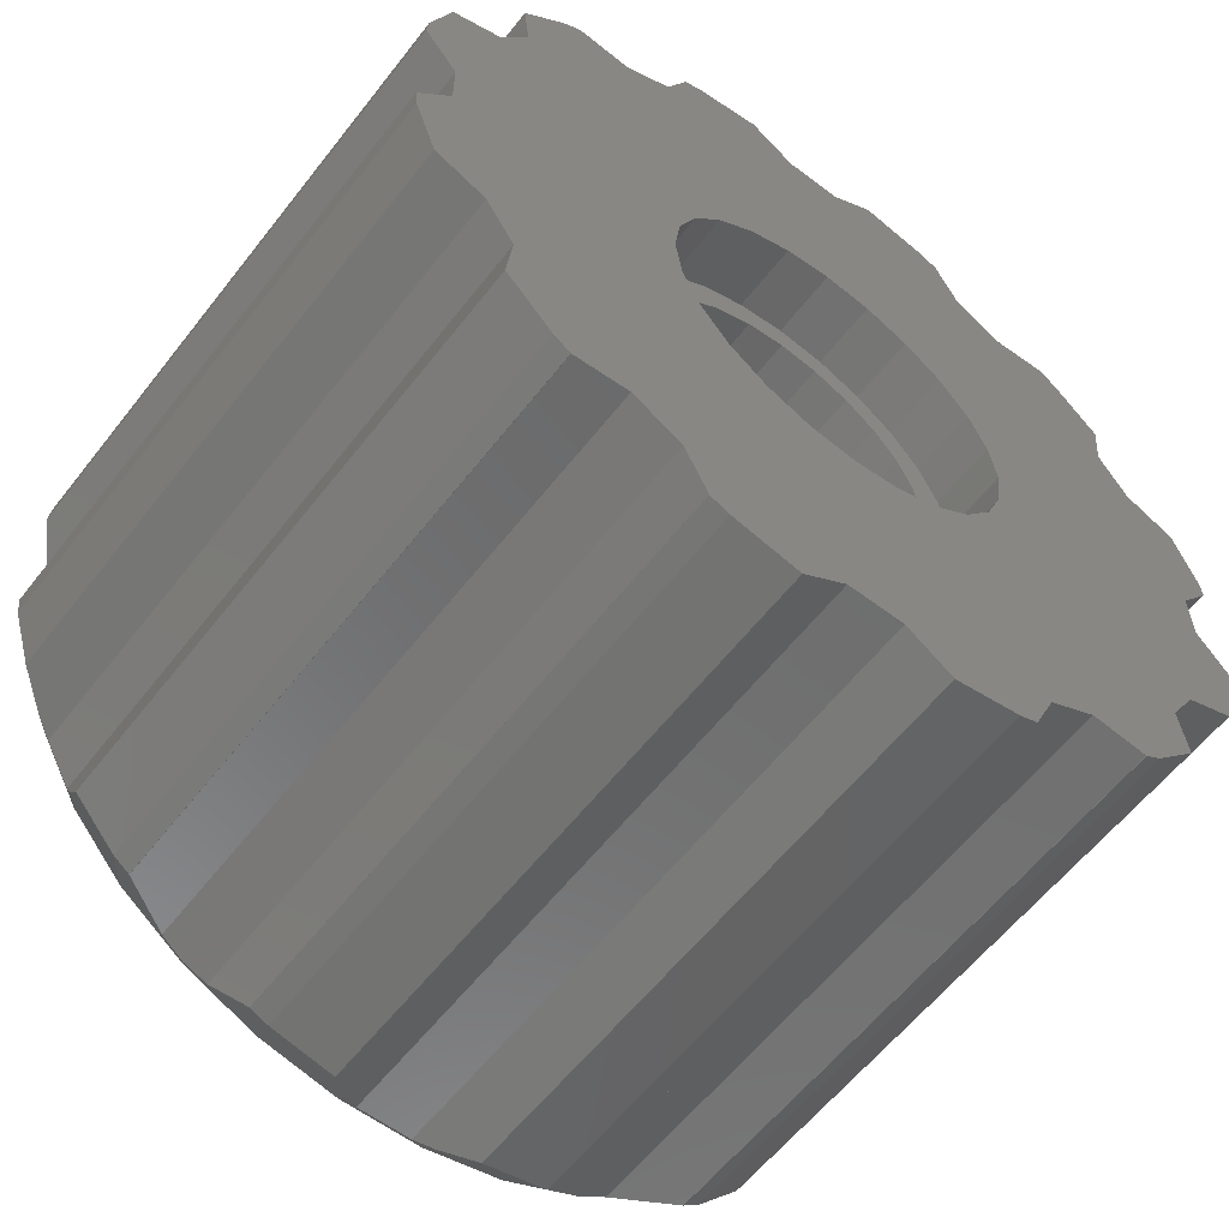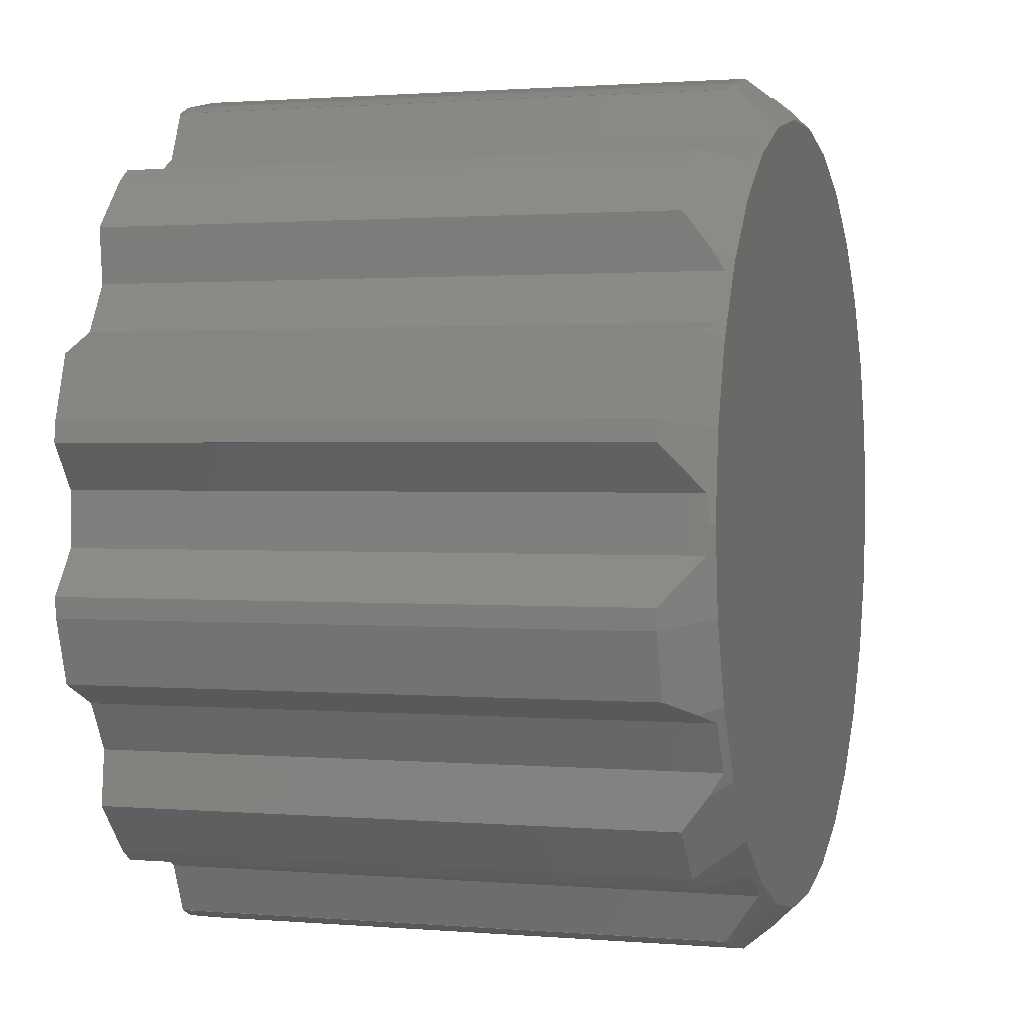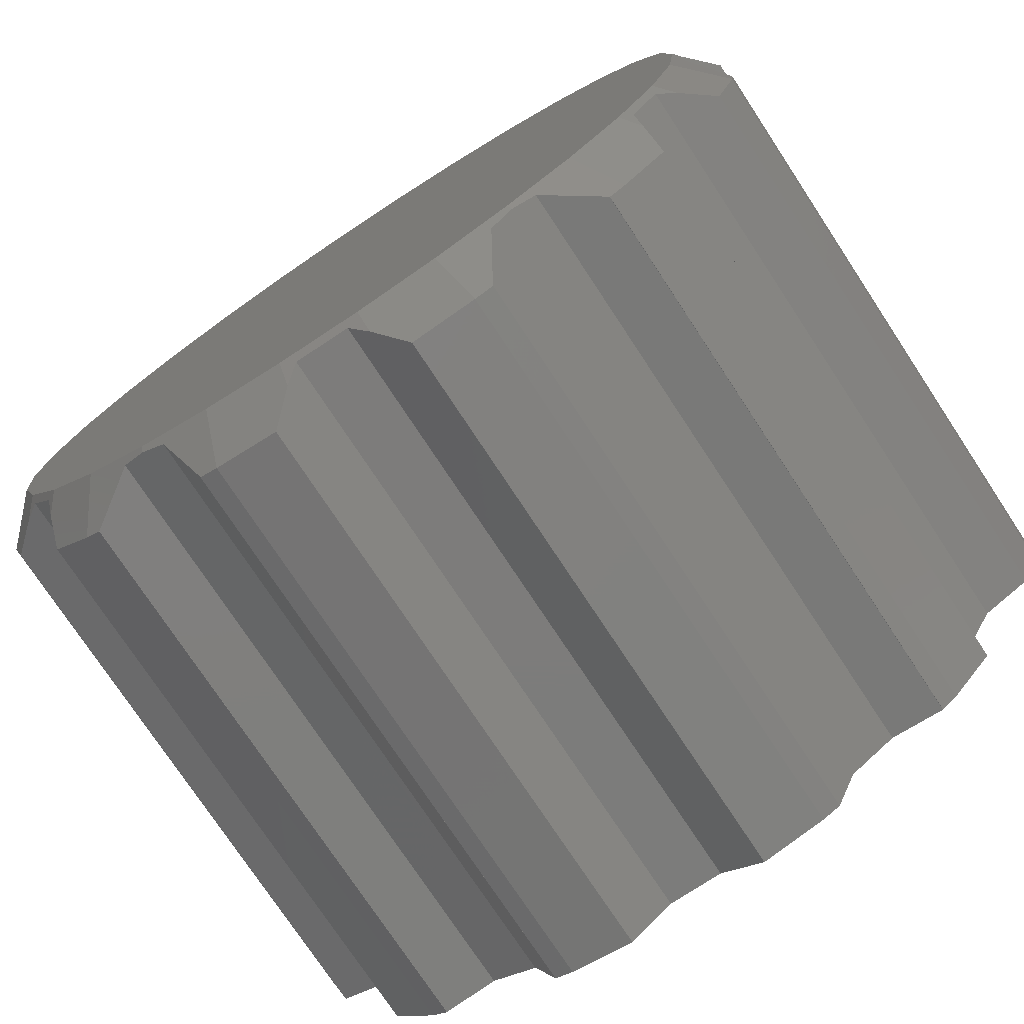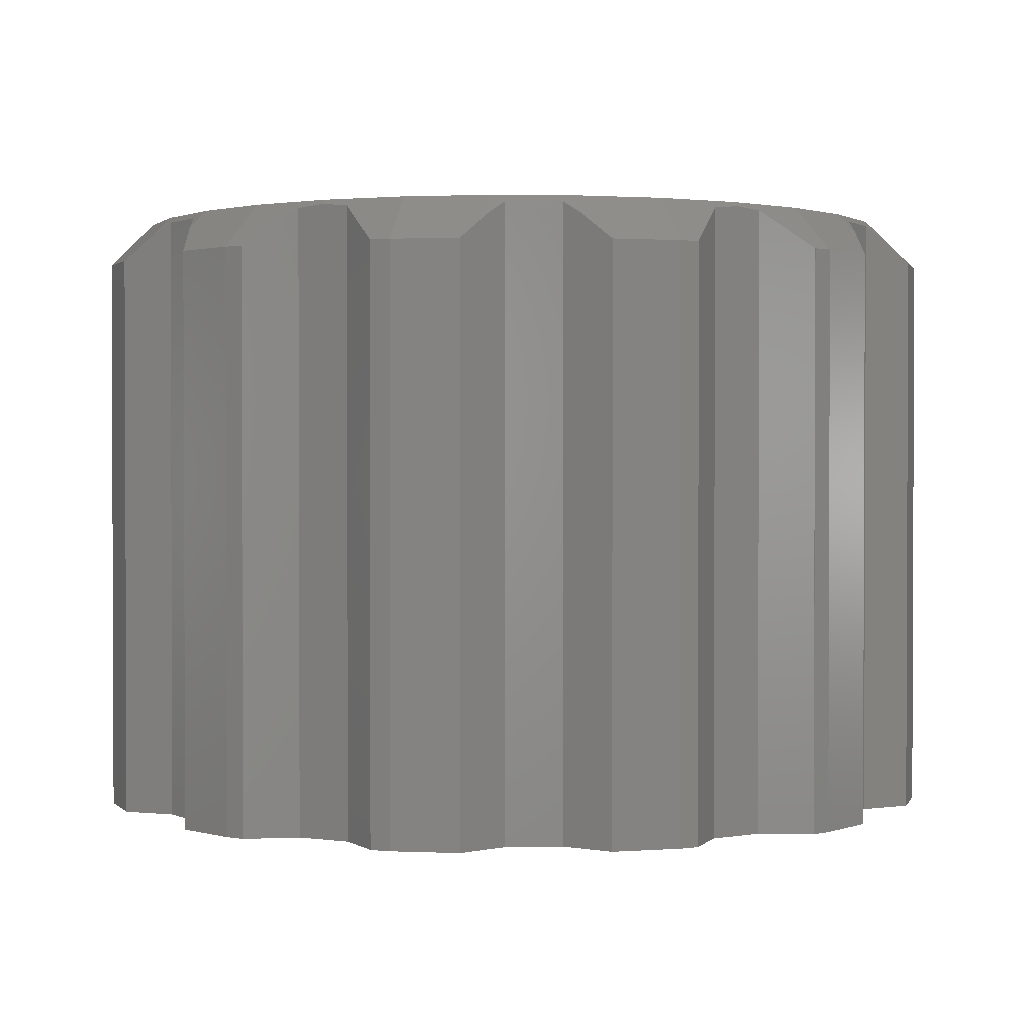
<metadata>
{"format":"stl","ext":"stl","renderer":"f3d","projection":"perspective","resolution":1024,"background":"white","views":[{"elev":-59.6,"azim":142.2,"up":"+Y"},{"elev":1.3,"azim":-72.7,"up":"+Y"},{"elev":-75.8,"azim":33.4,"up":"+Y"},{"elev":1.3,"azim":-63.0,"up":"+Z"}]}
</metadata>
<code>
# stl→obj: 320 verts, 636 faces
v -9.824 -1.618 13.01
v -9.824 -1.618 0
v -9.83 -1.62 13
v -9.83 -1.62 0
v -9.781 -2.079 0
v -9.781 -2.079 13
v -9.098 -0.618 0
v -9.824 1.618 0
v -9.83 1.62 0
v -9.781 2.079 0
v -9.098 0.618 0
v -9.316 3.511 0
v -8.188 4.014 0
v -7.57 5.084 0
v -7.699 6.312 0
v -6.691 7.431 0
v -6.318 7.703 0
v -6.313 7.699 0
v -5.084 7.57 0
v -4.014 8.188 0
v -3.09 9.511 0
v -3.511 9.317 0
v -3.512 9.323 0
v -1.617 9.824 0
v -0.618 9.098 0
v 0.618 9.098 0
v 1.617 9.824 0
v 3.09 9.511 0
v 3.512 9.323 0
v 3.511 9.317 0
v 4.014 8.188 0
v -3.464 2 0
v -2.828 2.828 0
v -1.035 3.864 0
v 5.084 7.57 0
v 0 4 0
v 6.313 7.699 0
v 6.318 7.703 0
v 6.691 7.431 0
v -3.864 1.035 0
v 1.035 3.864 0
v 7.699 6.312 0
v 2 3.464 0
v 7.57 5.084 0
v 2.828 2.828 0
v 8.188 4.014 0
v 3.864 1.035 0
v 9.316 3.511 0
v 9.781 2.079 0
v 9.824 1.618 0
v 4 0 0
v 9.098 0.618 0
v 2.828 -2.828 0
v 9.316 -3.511 0
v 8.188 -4.014 0
v 3.864 -1.035 0
v 9.83 -1.62 0
v 3.464 -2 0
v 9.781 -2.079 0
v 2 -3.464 0
v 7.57 -5.084 0
v 1.035 -3.864 0
v -1.035 -3.864 0
v 7.699 -6.312 0
v 6.691 -7.431 0
v 6.313 -7.699 0
v 6.318 -7.703 0
v -0.618 -9.098 0
v 0.618 -9.098 0
v 5.084 -7.57 0
v 4.014 -8.188 0
v 3.511 -9.317 0
v 3.512 -9.323 0
v 3.09 -9.511 0
v 1.617 -9.824 0
v -7.57 -5.084 0
v -6.691 -7.431 0
v -7.699 -6.312 0
v -4.014 -8.188 0
v -3.09 -9.511 0
v -3.511 -9.317 0
v -1.617 -9.824 0
v -3.512 -9.323 0
v -6.318 -7.703 0
v -5.084 -7.57 0
v -6.313 -7.699 0
v -8.188 -4.014 0
v -9.316 -3.511 0
v -4 0 0
v -3.864 -1.035 0
v -3.464 -2 0
v -2.828 -2.828 0
v -2 -3.464 0
v 0 -4 0
v 9.824 -1.618 0
v 9.098 -0.618 0
v 9.83 1.62 0
v 3.464 2 0
v -2 3.464 0
v -9.376 -1.001 13.52
v -9.098 -0.618 13.84
v -8.803 -1.871 14
v -9 0 14
v -9.098 -0.2604 13.87
v -9.316 -3.511 13
v -9.068 -3.622 13.2
v -8.188 -4.014 13.85
v -8.201 -4.008 13.84
v -8.601 -3.83 13.58
v -7.57 -5.084 13.85
v -7.617 -5.534 13.58
v -7.699 -6.312 13
v -6.691 -7.431 13
v -6.318 -7.703 13
v -6.313 -7.699 13.01
v -5.084 -7.57 13.84
v -5.54 -7.618 13.53
v -4.014 -8.188 13.84
v -4.323 -8.009 13.87
v -4.549 -7.879 13.9
v -3.511 -9.317 13.01
v -3.821 -8.621 13.52
v -3.512 -9.323 13
v -3.09 -9.511 13
v -1.617 -9.824 13
v -0.618 -9.098 13.85
v -0.9842 -9.364 13.58
v -1.397 -9.664 13.2
v 0.618 -9.098 13.85
v 1.617 -9.824 13
v 0.9842 -9.364 13.58
v 3.09 -9.511 13
v 3.512 -9.323 13
v 3.511 -9.317 13.01
v 4.014 -8.188 13.84
v 3.827 -8.607 13.53
v 5.084 -7.57 13.84
v 4.774 -7.749 13.87
v 4.549 -7.879 13.9
v 6.313 -7.699 13.01
v 5.555 -7.62 13.52
v 6.318 -7.703 13
v 6.691 -7.431 13
v 7.699 -6.312 13
v 7.57 -5.084 13.85
v 7.572 -5.099 13.84
v 7.671 -6.042 13.2
v 7.617 -5.534 13.58
v 8.188 -4.014 13.85
v 9.316 -3.511 13
v 8.601 -3.83 13.58
v 9.781 -2.079 13
v 9.83 -1.62 13
v 9.824 -1.618 13.01
v 9.098 -0.618 13.84
v 9.367 -0.9891 13.53
v 9.098 0.618 13.84
v 9.098 0.2604 13.87
v 9.098 0 13.9
v 9.824 1.618 13.01
v 9.376 1.001 13.52
v 9.83 1.62 13
v 9.781 2.079 13
v 9.316 3.511 13
v 8.201 4.008 13.84
v 8.601 3.83 13.58
v 8.188 4.014 13.85
v 9.068 3.622 13.2
v 7.57 5.084 13.85
v 7.699 6.312 13
v 7.617 5.534 13.58
v 6.691 7.431 13
v 6.318 7.703 13
v 6.313 7.699 13.01
v 5.54 7.618 13.53
v 5.084 7.57 13.84
v 4.323 8.009 13.87
v 4.549 7.879 13.9
v 4.014 8.188 13.84
v 3.511 9.317 13.01
v 3.821 8.621 13.52
v 3.512 9.323 13
v 3.09 9.511 13
v 1.617 9.824 13
v 0.9842 9.364 13.58
v 1.397 9.664 13.2
v 0.618 9.098 13.85
v -0.618 9.098 13.85
v -0.9842 9.364 13.58
v -1.617 9.824 13
v -3.09 9.511 13
v -3.512 9.323 13
v -3.511 9.317 13.01
v -3.827 8.607 13.53
v -4.014 8.188 13.84
v -4.774 7.749 13.87
v -4.549 7.879 13.9
v -5.084 7.57 13.84
v -5.555 7.62 13.52
v -6.313 7.699 13.01
v -6.318 7.703 13
v -6.691 7.431 13
v -7.699 6.312 13
v -7.57 5.084 13.85
v -7.572 5.099 13.84
v -7.617 5.534 13.58
v -7.671 6.042 13.2
v -8.188 4.014 13.85
v -8.601 3.83 13.58
v -9.316 3.511 13
v -9.781 2.079 13
v -9.83 1.62 13
v -9.824 1.618 13.01
v -9.098 0.618 13.84
v -9.367 0.9891 13.53
v -9.098 0 13.9
v -3.864 1.035 1.5
v -4 0 1.5
v -3.864 -1.035 1.5
v -3.464 2 1.5
v -2.828 2.828 1.5
v -2 3.464 1.5
v -1.035 3.864 1.5
v 0 4 1.5
v 1.035 3.864 1.5
v 2 3.464 1.5
v 2.828 2.828 1.5
v 3.464 2 1.5
v 3.864 1.035 1.5
v 4 0 1.5
v 3.864 -1.035 1.5
v 3.464 -2 1.5
v 2.828 -2.828 1.5
v 2 -3.464 1.5
v 1.035 -3.864 1.5
v 0 -4 1.5
v -1.035 -3.864 1.5
v -2 -3.464 1.5
v -2.828 -2.828 1.5
v -3.464 -2 1.5
v -8.803 1.871 14
v -7.281 -5.29 14
v -8.222 -3.661 14
v -6.022 -6.688 14
v -4.5 -7.794 14
v -2.781 -8.56 14
v -0.9408 -8.951 14
v 0.9408 -8.951 14
v 2.781 -8.56 14
v 4.5 -7.794 14
v 6.022 -6.688 14
v 7.281 -5.29 14
v 8.222 -3.661 14
v 8.803 -1.871 14
v 9 0 14
v 8.803 1.871 14
v 8.222 3.661 14
v 7.281 5.29 14
v 6.022 6.688 14
v 4.5 7.794 14
v 2.781 8.56 14
v 0.9408 8.951 14
v -0.9408 8.951 14
v -2.781 8.56 14
v -4.5 7.794 14
v -6.022 6.688 14
v -7.281 5.29 14
v -8.222 3.661 14
v -1.65 2.858 1.5
v 0 3.3 1.5
v 0.8541 3.188 1.5
v 1.65 2.858 1.5
v 2.333 2.333 1.5
v 2.858 1.65 1.5
v 3.188 0.8541 1.5
v 3.3 0 1.5
v 2.858 -1.65 1.5
v 2.333 -2.333 1.5
v 1.65 -2.858 1.5
v 0.8541 -3.188 1.5
v 0 -3.3 1.5
v -0.8541 -3.188 1.5
v -2.333 -2.333 1.5
v -2.858 -1.65 1.5
v -3.188 -0.8541 1.5
v -1.65 -2.858 1.5
v 3.188 -0.8541 1.5
v -0.8541 3.188 1.5
v -2.333 2.333 1.5
v -2.858 1.65 1.5
v -3.188 0.8541 1.5
v -3.3 0 1.5
v -3.188 -0.8541 13
v -2.858 -1.65 13
v -3.3 0 13
v -3.188 0.8541 13
v -2.858 1.65 13
v -2.333 2.333 4
v -2.82 1.7 4
v -2.82 1.7 13
v -1.65 2.858 4
v -0.8541 3.188 4
v 0 3.3 4
v 0.8541 3.188 4
v 1.65 2.858 4
v 2.333 2.333 4
v 2.858 1.65 13
v 2.82 1.7 13
v 2.82 1.7 4
v 3.188 0.8541 13
v 3.3 0 13
v 3.188 -0.8541 13
v 2.858 -1.65 13
v 2.333 -2.333 13
v 1.65 -2.858 13
v 0.8541 -3.188 13
v 0 -3.3 13
v -0.8541 -3.188 13
v -1.65 -2.858 13
v -2.333 -2.333 13
f 1 2 3
f 3 2 4
f 4 5 3
f 3 5 6
f 4 2 5
f 5 2 7
f 8 9 10
f 8 10 11
f 11 10 12
f 11 12 13
f 11 13 7
f 7 13 14
f 14 15 16
f 14 16 7
f 7 16 17
f 7 17 18
f 7 18 19
f 7 19 5
f 19 20 5
f 20 21 5
f 22 23 21
f 22 21 20
f 5 21 24
f 5 24 25
f 5 25 26
f 26 27 5
f 5 27 28
f 5 28 29
f 5 29 30
f 5 30 31
f 32 5 33
f 34 35 36
f 37 38 39
f 40 5 32
f 41 39 42
f 43 42 44
f 45 44 46
f 47 48 49
f 47 50 51
f 51 50 52
f 53 54 55
f 56 57 58
f 58 57 59
f 53 59 54
f 60 61 62
f 60 55 61
f 63 64 5
f 5 64 65
f 66 65 67
f 5 65 66
f 68 5 69
f 5 70 71
f 71 72 5
f 72 73 5
f 5 73 74
f 69 74 75
f 5 74 69
f 76 77 78
f 79 80 81
f 5 68 82
f 79 82 80
f 81 80 83
f 76 84 77
f 5 82 79
f 85 5 79
f 76 86 84
f 76 85 86
f 87 85 76
f 88 5 87
f 5 85 87
f 41 42 43
f 89 5 40
f 90 5 89
f 91 5 90
f 92 5 91
f 93 5 92
f 62 61 94
f 94 64 63
f 93 63 5
f 61 64 94
f 53 55 60
f 56 95 57
f 96 95 56
f 58 59 53
f 47 97 50
f 51 96 56
f 51 52 96
f 46 48 98
f 43 44 45
f 45 46 98
f 36 37 39
f 35 37 36
f 31 35 34
f 31 34 99
f 31 99 5
f 99 33 5
f 70 5 66
f 36 39 41
f 47 49 97
f 98 48 47
f 3 6 1
f 1 6 100
f 100 101 1
f 1 101 7
f 1 7 2
f 100 6 102
f 101 100 102
f 103 104 102
f 104 101 102
f 102 6 105
f 106 102 105
f 5 88 6
f 6 88 105
f 87 107 108
f 106 87 109
f 109 87 108
f 105 87 106
f 88 87 105
f 110 107 76
f 76 107 87
f 111 110 112
f 112 110 76
f 112 76 78
f 78 77 112
f 112 77 113
f 113 77 84
f 114 113 84
f 86 115 114
f 84 86 114
f 85 116 117
f 115 85 117
f 115 86 85
f 79 118 119
f 120 79 119
f 120 116 79
f 116 85 79
f 121 122 81
f 81 122 118
f 81 118 79
f 121 81 123
f 123 81 83
f 123 83 80
f 124 123 80
f 124 80 82
f 125 124 82
f 68 126 127
f 125 68 128
f 128 68 127
f 82 68 125
f 69 129 126
f 68 69 126
f 75 130 131
f 69 75 129
f 129 75 131
f 130 75 74
f 132 130 74
f 132 74 73
f 133 132 73
f 134 133 73
f 72 134 73
f 71 135 136
f 72 71 134
f 134 71 136
f 70 137 138
f 135 70 139
f 139 70 138
f 71 70 135
f 66 140 141
f 70 66 137
f 137 66 141
f 67 142 140
f 66 67 140
f 142 67 65
f 143 142 65
f 143 65 64
f 144 143 64
f 145 146 147
f 147 146 148
f 145 147 144
f 145 144 64
f 145 64 61
f 55 149 145
f 61 55 145
f 54 150 151
f 55 54 149
f 149 54 151
f 150 54 59
f 152 150 59
f 152 59 57
f 153 152 57
f 153 57 154
f 154 57 95
f 155 156 95
f 95 156 154
f 155 95 96
f 52 157 158
f 155 52 159
f 159 52 158
f 96 52 155
f 50 160 161
f 52 50 157
f 157 50 161
f 97 162 160
f 50 97 160
f 97 49 163
f 162 97 163
f 49 48 164
f 163 49 164
f 165 166 167
f 167 166 168
f 167 168 164
f 167 164 48
f 167 48 46
f 169 167 46
f 44 169 46
f 42 170 171
f 44 42 169
f 169 42 171
f 42 39 172
f 170 42 172
f 38 173 39
f 39 173 172
f 173 38 174
f 174 38 37
f 175 174 37
f 175 37 176
f 37 35 176
f 177 178 176
f 177 176 179
f 176 35 179
f 35 31 179
f 180 181 31
f 31 181 179
f 180 31 30
f 29 182 180
f 30 29 180
f 28 183 29
f 29 183 182
f 27 184 28
f 28 184 183
f 185 186 187
f 187 186 184
f 187 184 27
f 187 27 26
f 187 26 188
f 188 26 25
f 189 188 190
f 190 188 25
f 190 25 24
f 21 191 24
f 24 191 190
f 23 192 21
f 21 192 191
f 193 192 22
f 22 192 23
f 194 193 195
f 195 193 22
f 195 22 20
f 196 197 198
f 198 197 195
f 198 195 20
f 198 20 19
f 199 198 200
f 200 198 19
f 200 19 18
f 200 18 201
f 201 18 17
f 16 202 17
f 17 202 201
f 15 203 16
f 16 203 202
f 204 205 14
f 14 205 206
f 14 206 207
f 14 207 203
f 14 203 15
f 204 14 208
f 208 14 13
f 209 208 210
f 210 208 13
f 210 13 12
f 10 211 12
f 12 211 210
f 9 212 10
f 10 212 211
f 8 213 212
f 9 8 212
f 214 215 11
f 11 215 213
f 11 213 8
f 104 216 101
f 101 216 214
f 101 214 11
f 101 11 7
f 40 217 218
f 89 40 218
f 218 219 90
f 89 218 90
f 32 220 217
f 40 32 217
f 33 221 220
f 32 33 220
f 99 222 221
f 33 99 221
f 34 223 222
f 99 34 222
f 36 224 223
f 34 36 223
f 41 225 224
f 36 41 224
f 43 226 225
f 41 43 225
f 45 227 226
f 43 45 226
f 228 227 98
f 98 227 45
f 229 228 47
f 47 228 98
f 230 229 51
f 51 229 47
f 230 51 231
f 231 51 56
f 231 56 232
f 232 56 58
f 232 58 233
f 233 58 53
f 233 53 234
f 234 53 60
f 234 60 235
f 235 60 62
f 235 62 236
f 236 62 94
f 236 94 237
f 237 94 63
f 237 63 238
f 238 63 93
f 238 93 239
f 239 93 92
f 240 239 92
f 91 240 92
f 219 240 91
f 90 219 91
f 216 104 103
f 241 103 102
f 242 241 243
f 243 241 102
f 244 241 242
f 245 241 244
f 246 241 245
f 247 241 246
f 248 241 247
f 249 241 248
f 250 241 249
f 251 241 250
f 252 241 251
f 253 241 252
f 254 241 253
f 255 241 254
f 256 241 255
f 257 241 256
f 258 241 257
f 259 241 258
f 260 241 259
f 261 241 260
f 262 241 261
f 263 241 262
f 264 241 263
f 265 241 264
f 266 241 265
f 267 241 266
f 268 241 267
f 215 214 241
f 241 214 216
f 241 216 103
f 102 106 109
f 243 102 109
f 243 109 108
f 107 243 108
f 242 243 107
f 111 242 110
f 107 110 242
f 111 112 113
f 242 111 113
f 244 242 113
f 244 113 114
f 117 244 115
f 115 244 114
f 116 244 117
f 245 244 116
f 116 120 245
f 245 120 119
f 246 245 119
f 122 246 118
f 118 246 119
f 124 246 122
f 124 122 121
f 123 124 121
f 246 124 125
f 128 246 125
f 247 246 128
f 127 247 128
f 129 248 247
f 247 127 126
f 129 247 126
f 131 248 129
f 132 248 131
f 130 132 131
f 249 248 132
f 136 249 132
f 134 136 132
f 133 134 132
f 135 249 136
f 250 249 135
f 135 139 250
f 138 250 139
f 251 250 138
f 141 251 137
f 137 251 138
f 143 251 141
f 143 141 140
f 142 143 140
f 147 251 143
f 144 147 143
f 145 252 146
f 253 252 145
f 151 253 149
f 145 149 253
f 252 251 147
f 148 252 147
f 146 252 148
f 152 253 151
f 150 152 151
f 254 253 152
f 156 254 152
f 154 156 152
f 153 154 152
f 155 254 156
f 255 254 155
f 155 159 255
f 158 255 159
f 158 256 255
f 157 256 158
f 163 256 157
f 163 157 161
f 163 161 160
f 162 163 160
f 168 256 163
f 164 168 163
f 169 258 257
f 165 167 257
f 171 258 169
f 167 169 257
f 166 257 256
f 168 166 256
f 166 165 257
f 170 172 258
f 171 170 258
f 174 175 259
f 173 174 172
f 172 174 259
f 172 259 258
f 178 260 259
f 176 178 259
f 175 176 259
f 177 261 260
f 179 261 177
f 183 261 179
f 183 179 181
f 178 177 260
f 180 183 181
f 182 183 180
f 184 186 261
f 183 184 261
f 189 263 188
f 188 263 262
f 262 185 187
f 188 262 187
f 185 262 261
f 186 185 261
f 190 191 263
f 189 190 263
f 193 194 264
f 192 193 191
f 191 193 264
f 263 191 264
f 195 197 265
f 194 195 264
f 264 195 265
f 199 202 266
f 198 199 266
f 265 196 266
f 196 198 266
f 197 196 265
f 200 202 199
f 201 202 200
f 202 203 207
f 266 202 207
f 266 207 206
f 267 266 206
f 267 206 205
f 208 209 268
f 267 208 268
f 204 267 205
f 204 208 267
f 210 211 268
f 209 210 268
f 211 212 213
f 215 211 213
f 215 241 211
f 268 211 241
f 220 221 217
f 217 221 222
f 217 222 223
f 269 223 224
f 270 224 225
f 271 225 226
f 272 226 227
f 273 227 228
f 274 228 229
f 275 229 230
f 276 230 231
f 277 231 232
f 278 232 233
f 279 233 234
f 280 234 235
f 281 235 236
f 282 236 237
f 283 237 238
f 284 238 239
f 217 239 240
f 217 240 219
f 217 219 218
f 283 238 284
f 217 285 239
f 285 284 239
f 286 237 283
f 281 236 282
f 280 235 281
f 279 234 280
f 278 233 279
f 277 232 278
f 287 231 277
f 276 231 287
f 275 230 276
f 274 229 275
f 273 228 274
f 272 227 273
f 271 226 272
f 270 225 271
f 288 224 270
f 269 224 288
f 289 223 269
f 290 217 289
f 217 223 289
f 291 217 290
f 292 217 291
f 285 217 292
f 282 237 286
f 293 294 284
f 285 293 284
f 295 293 285
f 292 295 285
f 291 296 295
f 292 291 295
f 290 297 296
f 291 290 296
f 289 298 299
f 290 289 299
f 300 297 299
f 297 290 299
f 269 301 298
f 289 269 298
f 288 302 301
f 269 288 301
f 270 303 302
f 288 270 302
f 271 304 303
f 270 271 303
f 272 305 304
f 271 272 304
f 273 306 305
f 272 273 305
f 307 308 274
f 274 308 309
f 274 309 306
f 274 306 273
f 310 307 275
f 275 307 274
f 311 310 276
f 276 310 275
f 311 276 312
f 312 276 287
f 312 287 313
f 313 287 277
f 313 277 314
f 314 277 278
f 314 278 315
f 315 278 279
f 315 279 316
f 316 279 280
f 316 280 317
f 317 280 281
f 317 281 318
f 318 281 282
f 318 282 319
f 319 282 286
f 319 286 320
f 320 286 283
f 294 320 283
f 284 294 283
f 297 300 296
f 296 300 308
f 296 308 307
f 296 307 310
f 296 310 311
f 296 311 312
f 296 312 313
f 296 313 314
f 296 314 315
f 296 315 316
f 296 316 317
f 296 317 318
f 296 318 319
f 296 319 320
f 296 320 294
f 296 294 293
f 296 293 295
f 300 299 309
f 308 300 309
f 301 302 298
f 298 302 303
f 298 303 304
f 298 304 305
f 298 305 306
f 298 306 309
f 298 309 299

</code>
